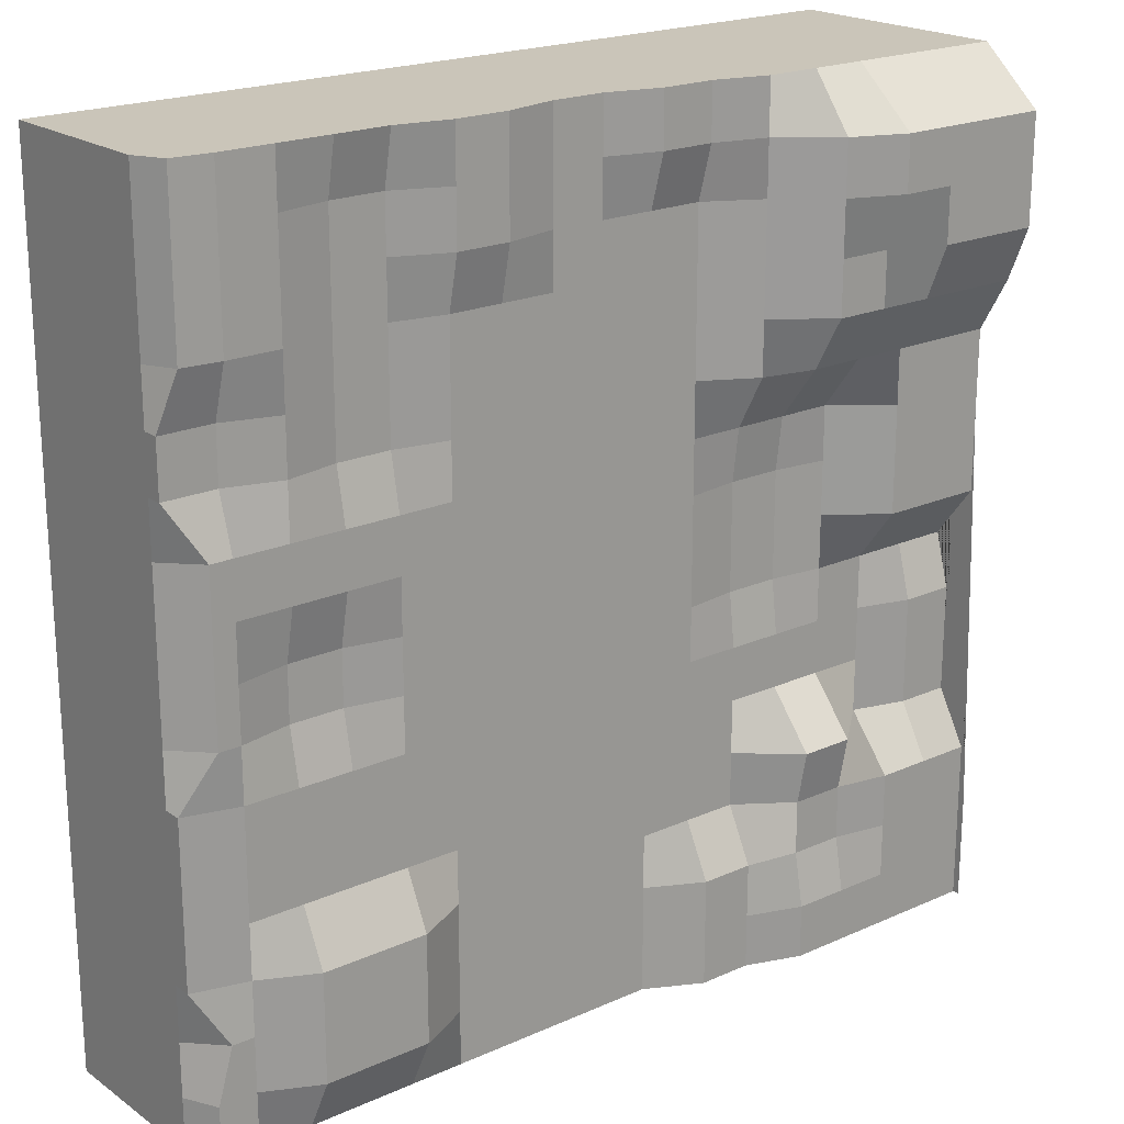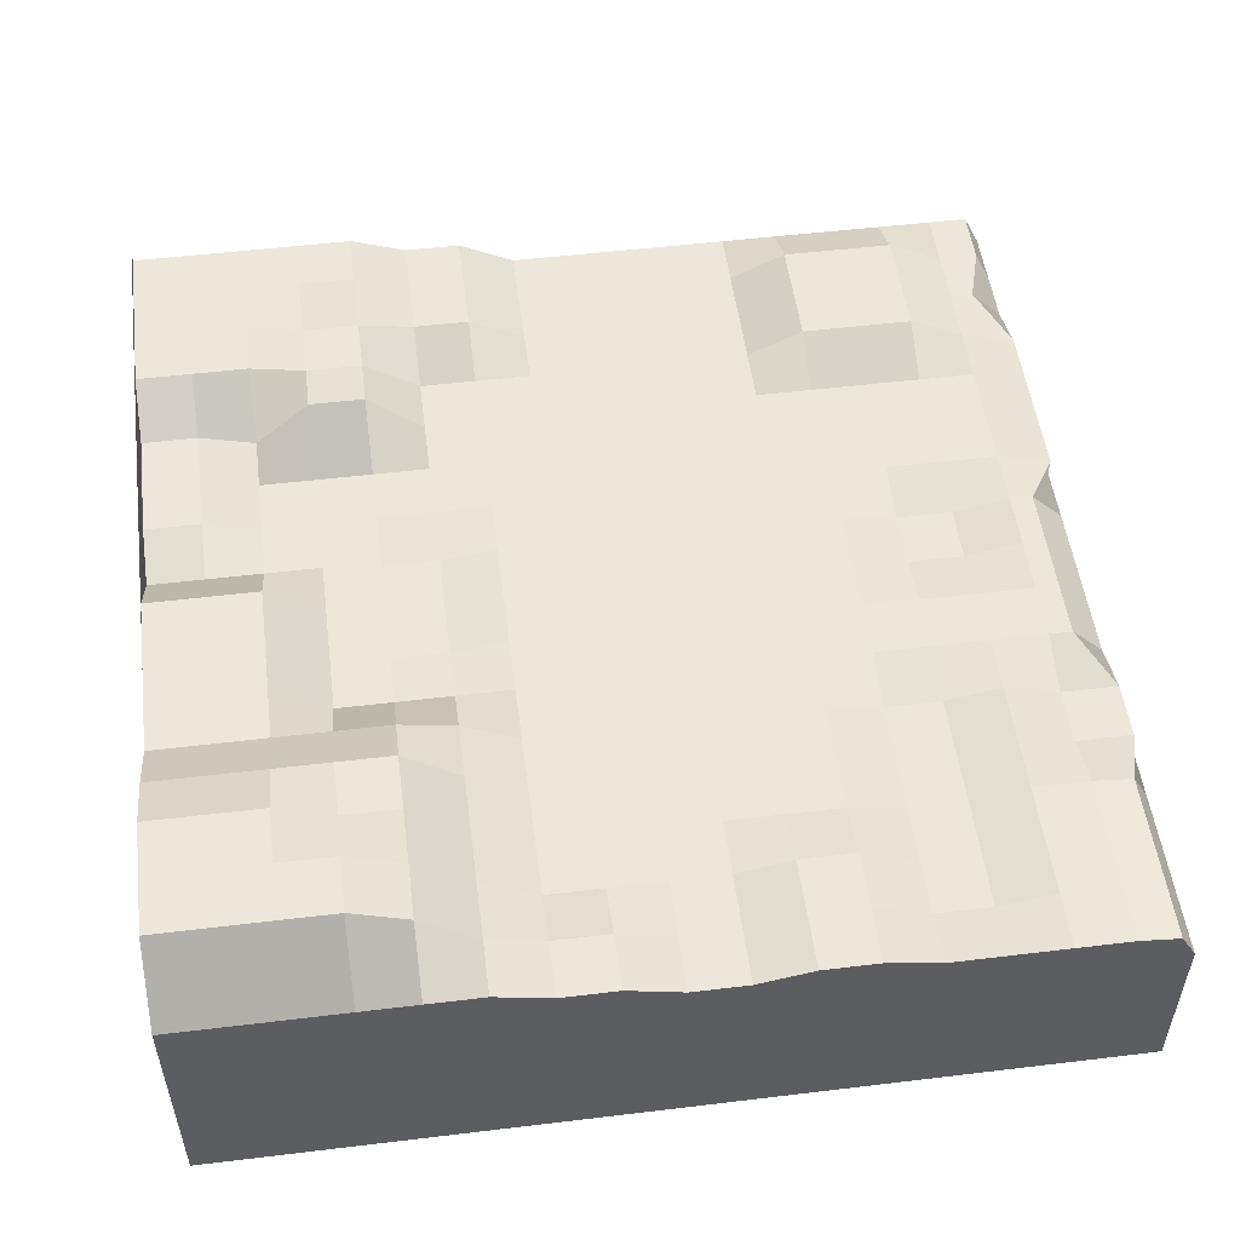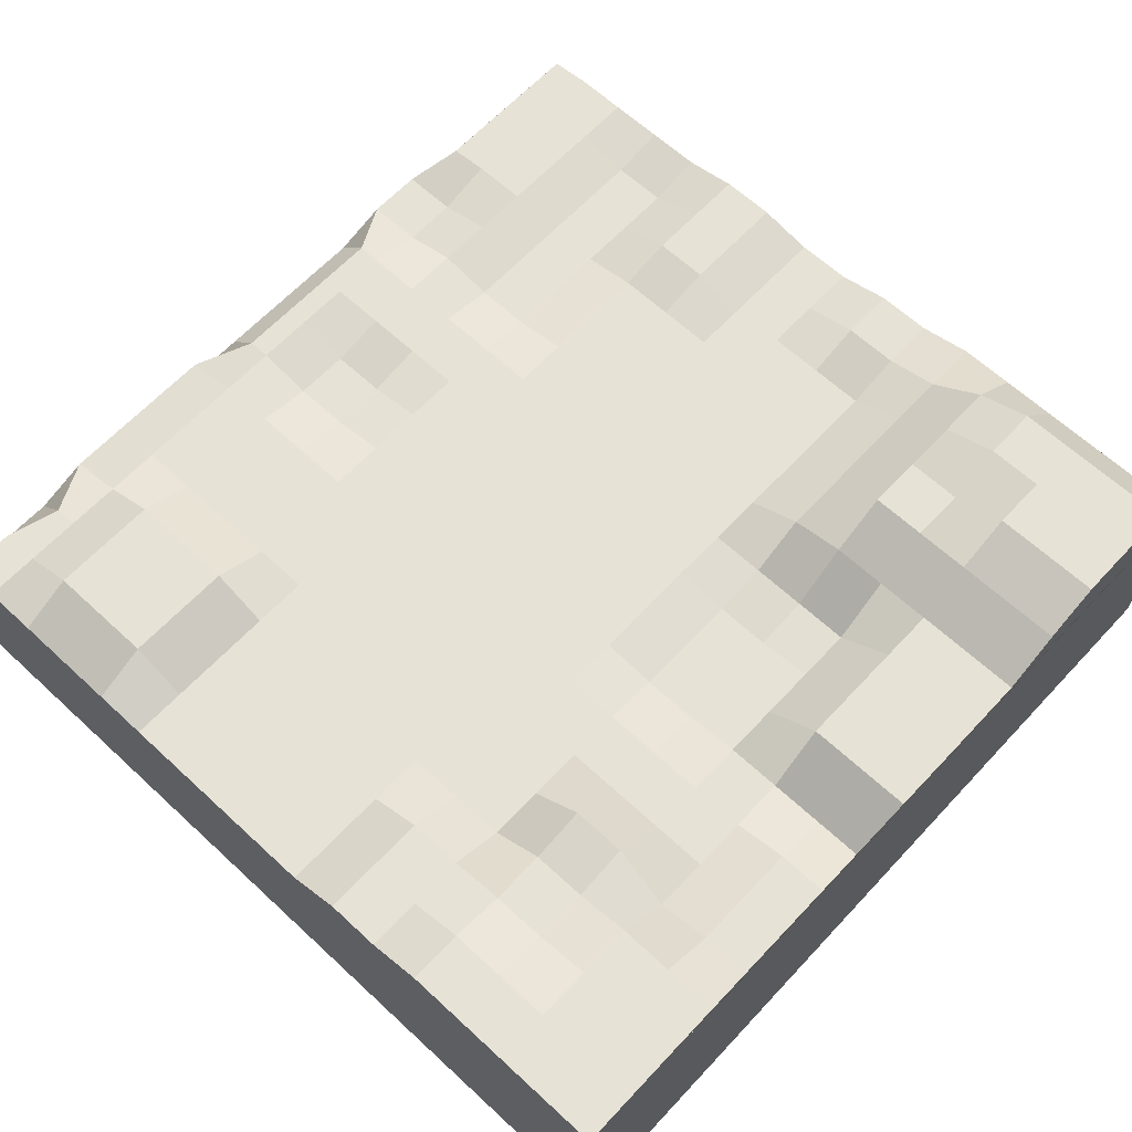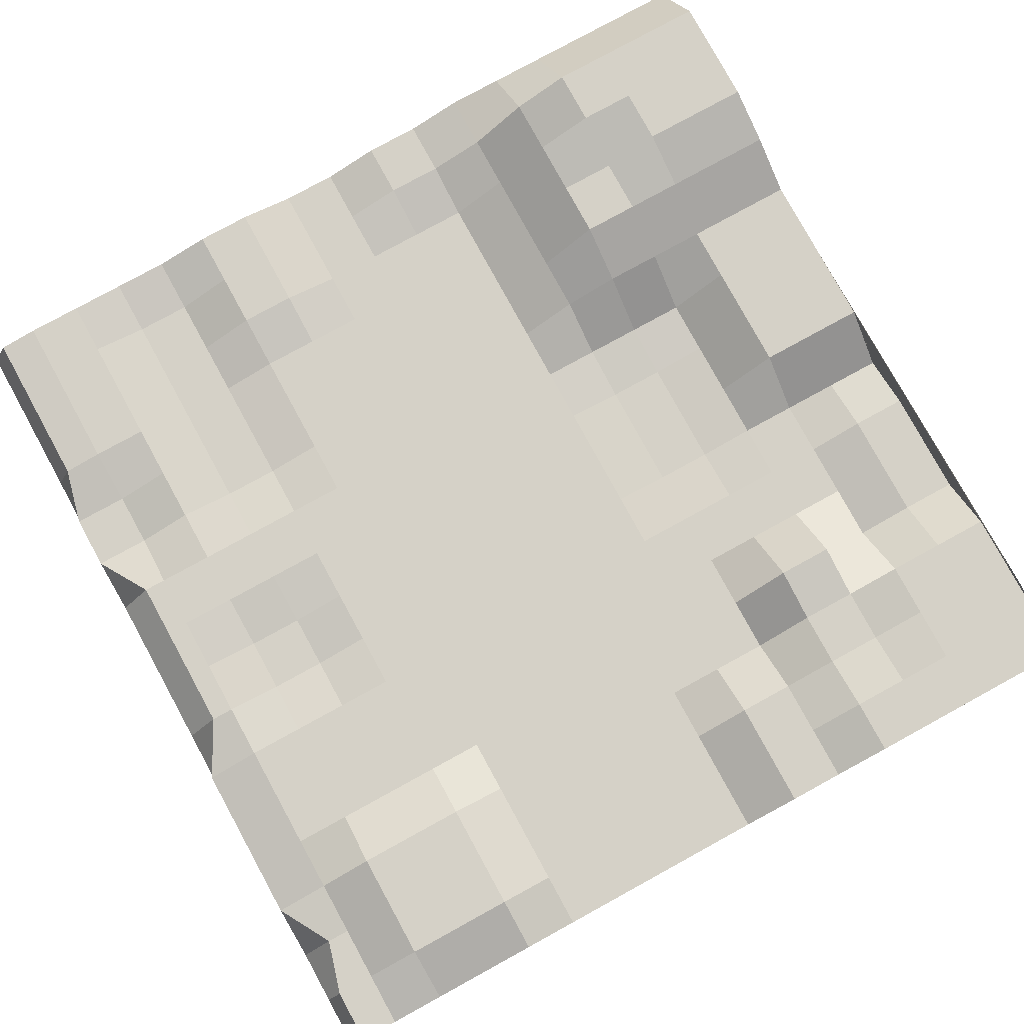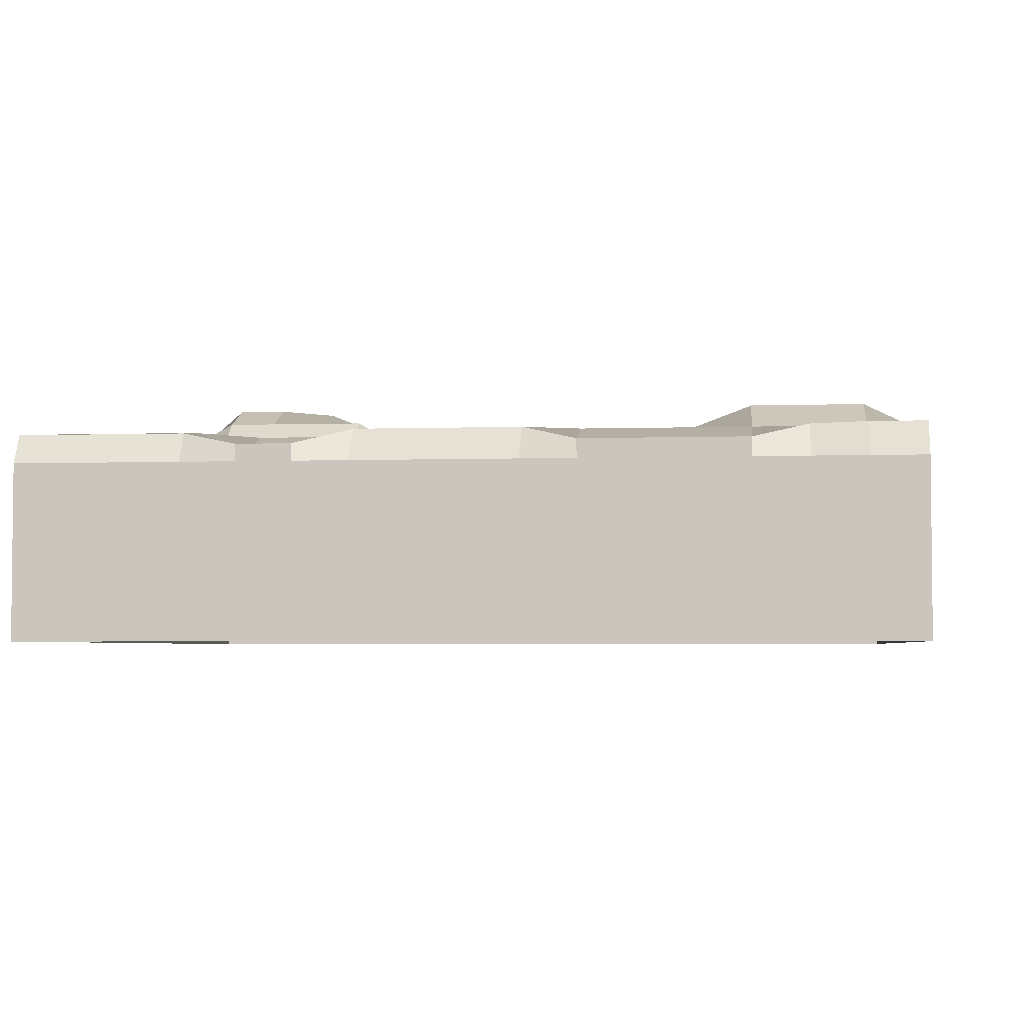
<metadata>
{"format":"obj","ext":"obj","renderer":"f3d","projection":"perspective","resolution":1024,"background":"white","views":[{"elev":20.6,"azim":141.1,"up":"+Z"},{"elev":52.2,"azim":-7.4,"up":"+Y"},{"elev":64.0,"azim":-137.0,"up":"+Y"},{"elev":79.5,"azim":151.3,"up":"+Y"},{"elev":-3.7,"azim":96.3,"up":"+Y"}]}
</metadata>
<code>
o base_relevo2_Cube.003
v 1 -0.47 1
v 0.9643 -0.01014 1
v -1 -0.47 1
v -1 0.06786 1
v 1 -0.47 -1
v 0.9628 0 -1
v -1 -0.47 -1
v -1 0.1091 -1
v 1 -0.07625 1
v 0.875 0 1
v 0.75 0 1
v 0.625 0 1
v 0.5 0 1
v 0.375 0.02656 1
v 0.25 0.02656 1
v 0.125 0 1
v 0 0 1
v -0.125 0.03483 1
v -0.25 0.03483 1
v -0.375 0.06786 1
v -0.5 0.06786 1
v -0.625 0.06786 1
v -0.75 0.06786 1
v -0.875 0.06786 1
v -1 0.2163 0.875
v -1 0.2163 0.75
v -1 0.2163 0.625
v -1 0.1654 0.5
v -1 0.09459 0.375
v -1 0.09459 0.25
v -1 0.09459 0.125
v -1 0.09459 0
v -1 0 -0.125
v -1 0.03566 -0.25
v -1 0.03566 -0.375
v -1 0.03566 -0.5
v -1 0.1091 -0.625
v -1 0.1091 -0.75
v -1 0.1091 -0.875
v -1 -0.07625 -1
v -0.875 0.1091 -1
v -0.75 0.1091 -1
v -0.625 0.1091 -1
v -0.5 0.1091 -1
v -0.375 0.06448 -1
v -0.25 0.06448 -1
v -0.125 0 -1
v -0 0 -1
v 0.125 0 -1
v 0.25 0 -1
v 0.375 0 -1
v 0.5 0 -1
v 0.625 0 -1
v 0.75 0 -1
v 0.875 0 -1
v 1 -0.07625 -1
v 0.9628 0 -0.875
v 0.9266 0 -0.75
v 1 -0.03387 -0.625
v 1 -0.03387 -0.5
v 1 -0.03387 -0.375
v 1 -0.03387 -0.25
v 0.9261 0 -0.125
v 0.9261 0 -0
v 0.9261 0 0.125
v 0.9261 0 0.25
v 1 -0.03792 0.375
v 1 -0.03792 0.5
v 0.9643 -0.01014 0.625
v 0.9643 -0.01014 0.75
v 0.9643 -0.01014 0.875
v -1 0.125 -1
v 1 -0.07625 -0.875
v 1 -0.07625 -0.75
v 1 -0.07625 -0.625
v 1 -0.07625 -0.5
v 1 -0.07625 -0.375
v 1 -0.07625 -0.25
v 1 -0.07625 -0.125
v 1 -0.07625 -0
v 1 -0.07625 0.125
v 1 -0.07625 0.25
v 1 -0.07625 0.375
v 1 -0.07625 0.5
v 1 -0.07625 0.625
v 1 -0.07625 0.75
v 1 -0.07625 0.875
v -0.875 0.1091 -0.875
v -0.875 0.1091 -0.75
v -0.875 0.1091 -0.625
v -0.875 0.03566 -0.5
v -0.875 0.03566 -0.375
v -0.875 0.03566 -0.25
v -0.875 0 -0.125
v -0.875 0.09459 0
v -0.875 0.09459 0.125
v -0.875 0.09459 0.25
v -0.875 0.09459 0.375
v -0.875 0.1654 0.5
v -0.875 0.2163 0.625
v -0.875 0.2163 0.75
v -0.875 0.2163 0.875
v -0.75 0.1091 -0.875
v -0.75 0.1091 -0.75
v -0.75 0.1091 -0.625
v -0.75 0 -0.5
v -0.75 0 -0.375
v -0.75 0 -0.25
v -0.75 0 -0.125
v -0.75 0.09459 0
v -0.75 0.09459 0.125
v -0.75 0.09459 0.25
v -0.75 0.09459 0.375
v -0.75 0.1654 0.5
v -0.75 0.2163 0.625
v -0.75 0.2163 0.75
v -0.75 0.2163 0.875
v -0.625 0.1091 -0.875
v -0.625 0.08493 -0.75
v -0.625 0.08493 -0.625
v -0.625 0.1091 -0.5
v -0.625 0 -0.375
v -0.625 0 -0.25
v -0.625 0 -0.125
v -0.625 0 0
v -0.625 0 0.125
v -0.625 0 0.25
v -0.625 0.09459 0.375
v -0.625 0.1654 0.5
v -0.625 0.1654 0.625
v -0.625 0.2163 0.75
v -0.625 0.2163 0.875
v -0.5 0.1091 -0.875
v -0.5 0.08493 -0.75
v -0.5 0.08493 -0.625
v -0.5 0.1091 -0.5
v -0.5 0 -0.375
v -0.5 0 -0.25
v -0.5 -0.01583 -0.125
v -0.5 -0.01583 0
v -0.5 -0.01583 0.125
v -0.5 0 0.25
v -0.5 0.09459 0.375
v -0.5 0.1654 0.5
v -0.5 0.1654 0.625
v -0.5 0.1654 0.75
v -0.5 0.1654 0.875
v -0.375 0.06448 -0.875
v -0.375 0.06448 -0.75
v -0.375 0 -0.625
v -0.375 0 -0.5
v -0.375 0 -0.375
v -0.375 0 -0.25
v -0.375 -0.01583 -0.125
v -0.375 -0.01583 0
v -0.375 -0.01583 0.125
v -0.375 0 0.25
v -0.375 0.06786 0.375
v -0.375 0.06786 0.5
v -0.375 0.06786 0.625
v -0.375 0.06786 0.75
v -0.375 0.06786 0.875
v -0.25 0.06448 -0.875
v -0.25 0.06448 -0.75
v -0.25 0 -0.625
v -0.25 0 -0.5
v -0.25 0 -0.375
v -0.25 0 -0.25
v -0.25 0 -0.125
v -0.25 0 0
v -0.25 0 0.125
v -0.25 0 0.25
v -0.25 0 0.375
v -0.25 0 0.5
v -0.25 0 0.625
v -0.25 0 0.75
v -0.25 0.03483 0.875
v -0.125 0 -0.875
v -0.125 0 -0.75
v -0.125 0 -0.625
v -0.125 0 -0.5
v -0.125 0 -0.375
v -0.125 0 -0.25
v -0.125 0 -0.125
v -0.125 0 0
v -0.125 0 0.125
v -0.125 0 0.25
v -0.125 0 0.375
v -0.125 0 0.5
v -0.125 0 0.625
v -0.125 0 0.75
v -0.125 0.03483 0.875
v -0 0 -0.875
v -0 0 -0.75
v -0 0 -0.625
v -0 0 -0.5
v -0 0 -0.375
v -0 0 -0.25
v -0 0 -0.125
v 0 0 -0
v 0 0 0.125
v 0 0 0.25
v 0 0 0.375
v 0 0 0.5
v 0 0 0.625
v 0 0 0.75
v 0 0 0.875
v 0.125 -0 -0.875
v 0.125 0 -0.75
v 0.125 0 -0.625
v 0.125 0 -0.5
v 0.125 0 -0.375
v 0.125 0 -0.25
v 0.125 0 -0.125
v 0.125 0 -0
v 0.125 0 0.125
v 0.125 0 0.25
v 0.125 0 0.375
v 0.125 0 0.5
v 0.125 0 0.625
v 0.125 0 0.75
v 0.125 0 0.875
v 0.25 0 -0.875
v 0.25 0 -0.75
v 0.25 0 -0.625
v 0.25 0 -0.5
v 0.25 0 -0.375
v 0.25 0 -0.25
v 0.25 0 -0.125
v 0.25 0 -0
v 0.25 -0 0.125
v 0.25 0 0.25
v 0.25 0 0.375
v 0.25 0 0.5
v 0.25 0 0.625
v 0.25 0.02656 0.75
v 0.25 0.02656 0.875
v 0.375 0 -0.875
v 0.375 0 -0.75
v 0.375 0 -0.625
v 0.375 0 -0.5
v 0.375 0 -0.375
v 0.375 0 -0.25
v 0.375 0 -0.125
v 0.375 0 -0
v 0.375 0 0.125
v 0.375 0 0.25
v 0.375 0 0.375
v 0.375 0 0.5
v 0.375 0 0.625
v 0.375 0.02656 0.75
v 0.375 0.02656 0.875
v 0.5 0.0609 -0.875
v 0.5 0.0609 -0.75
v 0.5 0.0609 -0.625
v 0.5 0 -0.5
v 0.5 0 -0.375
v 0.5 0 -0.25
v 0.5 0 -0.125
v 0.5 0 -0
v 0.5 0 0.125
v 0.5 0 0.25
v 0.5 -0.02457 0.375
v 0.5 -0.02457 0.5
v 0.5 -0.02457 0.625
v 0.5 -0.02457 0.75
v 0.5 -0.02457 0.875
v 0.625 0.0609 -0.875
v 0.625 0.0609 -0.75
v 0.625 0.0609 -0.625
v 0.625 0 -0.5
v 0.625 0 -0.375
v 0.625 0 -0.25
v 0.625 -0.0257 -0.125
v 0.625 -0.02571 -0
v 0.625 0 0.125
v 0.625 0 0.25
v 0.625 -0.02457 0.375
v 0.625 -0.02457 0.5
v 0.625 -0.02457 0.625
v 0.625 -0.02457 0.75
v 0.625 -0.02457 0.875
v 0.75 0.0609 -0.875
v 0.75 0.0609 -0.75
v 0.75 0.0609 -0.625
v 0.75 0 -0.5
v 0.75 0 -0.375
v 0.75 0 -0.25
v 0.75 -0.0257 -0.125
v 0.75 -0.0257 -0
v 0.75 0 0.125
v 0.75 0 0.25
v 0.75 0 0.375
v 0.75 0 0.5
v 0.75 0 0.625
v 0.75 0 0.75
v 0.75 0 0.875
v 0.875 0 -0.875
v 0.875 0 -0.75
v 0.875 0 -0.625
v 0.875 0 -0.5
v 0.875 0 -0.375
v 0.875 0 -0.25
v 0.875 0 -0.125
v 0.875 0 -0
v 0.875 0 0.125
v 0.875 0 0.25
v 0.875 -0.03792 0.375
v 0.875 -0.03792 0.5
v 0.875 0 0.625
v 0.875 0 0.75
v 0.875 0 0.875
v -1 0.125 -0.75
v -1 0.125 -0.875
f 56 6 57 73
f 73 57 58 74
f 74 58 59 75
f 75 59 60 76
f 76 60 61 77
f 77 61 62 78
f 78 62 63 79
f 79 63 64 80
f 80 64 65 81
f 81 65 66 82
f 82 66 67 83
f 83 67 68 84
f 84 68 69 85
f 85 69 70 86
f 86 70 71 87
f 87 71 2 9
f 88 89 104 103
f 89 90 105 104
f 90 91 106 105
f 91 92 107 106
f 92 93 108 107
f 93 94 109 108
f 94 95 110 109
f 95 96 111 110
f 96 97 112 111
f 97 98 113 112
f 98 99 114 113
f 99 100 115 114
f 100 101 116 115
f 101 102 117 116
f 103 104 119 118
f 104 105 120 119
f 105 106 121 120
f 106 107 122 121
f 107 108 123 122
f 108 109 124 123
f 109 110 125 124
f 110 111 126 125
f 111 112 127 126
f 112 113 128 127
f 113 114 129 128
f 114 115 130 129
f 115 116 131 130
f 116 117 132 131
f 118 119 134 133
f 119 120 135 134
f 120 121 136 135
f 121 122 137 136
f 122 123 138 137
f 123 124 139 138
f 124 125 140 139
f 125 126 141 140
f 126 127 142 141
f 127 128 143 142
f 128 129 144 143
f 129 130 145 144
f 130 131 146 145
f 131 132 147 146
f 133 134 149 148
f 134 135 150 149
f 135 136 151 150
f 136 137 152 151
f 137 138 153 152
f 138 139 154 153
f 139 140 155 154
f 140 141 156 155
f 141 142 157 156
f 142 143 158 157
f 143 144 159 158
f 144 145 160 159
f 145 146 161 160
f 146 147 162 161
f 148 149 164 163
f 149 150 165 164
f 150 151 166 165
f 151 152 167 166
f 152 153 168 167
f 153 154 169 168
f 154 155 170 169
f 155 156 171 170
f 156 157 172 171
f 157 158 173 172
f 158 159 174 173
f 159 160 175 174
f 160 161 176 175
f 161 162 177 176
f 163 164 179 178
f 164 165 180 179
f 165 166 181 180
f 166 167 182 181
f 167 168 183 182
f 168 169 184 183
f 169 170 185 184
f 170 171 186 185
f 171 172 187 186
f 172 173 188 187
f 173 174 189 188
f 174 175 190 189
f 175 176 191 190
f 176 177 192 191
f 178 179 194 193
f 179 180 195 194
f 180 181 196 195
f 181 182 197 196
f 182 183 198 197
f 183 184 199 198
f 184 185 200 199
f 185 186 201 200
f 186 187 202 201
f 187 188 203 202
f 188 189 204 203
f 189 190 205 204
f 190 191 206 205
f 191 192 207 206
f 193 194 209 208
f 194 195 210 209
f 195 196 211 210
f 196 197 212 211
f 197 198 213 212
f 198 199 214 213
f 199 200 215 214
f 200 201 216 215
f 201 202 217 216
f 202 203 218 217
f 203 204 219 218
f 204 205 220 219
f 205 206 221 220
f 206 207 222 221
f 208 209 224 223
f 209 210 225 224
f 210 211 226 225
f 211 212 227 226
f 212 213 228 227
f 213 214 229 228
f 214 215 230 229
f 215 216 231 230
f 216 217 232 231
f 217 218 233 232
f 218 219 234 233
f 219 220 235 234
f 220 221 236 235
f 221 222 237 236
f 223 224 239 238
f 224 225 240 239
f 225 226 241 240
f 226 227 242 241
f 227 228 243 242
f 228 229 244 243
f 229 230 245 244
f 230 231 246 245
f 231 232 247 246
f 232 233 248 247
f 233 234 249 248
f 234 235 250 249
f 235 236 251 250
f 236 237 252 251
f 238 239 254 253
f 239 240 255 254
f 240 241 256 255
f 241 242 257 256
f 242 243 258 257
f 243 244 259 258
f 244 245 260 259
f 245 246 261 260
f 246 247 262 261
f 247 248 263 262
f 248 249 264 263
f 249 250 265 264
f 250 251 266 265
f 251 252 267 266
f 253 254 269 268
f 254 255 270 269
f 255 256 271 270
f 256 257 272 271
f 257 258 273 272
f 258 259 274 273
f 259 260 275 274
f 260 261 276 275
f 261 262 277 276
f 262 263 278 277
f 263 264 279 278
f 264 265 280 279
f 265 266 281 280
f 266 267 282 281
f 268 269 284 283
f 269 270 285 284
f 270 271 286 285
f 271 272 287 286
f 272 273 288 287
f 273 274 289 288
f 274 275 290 289
f 275 276 291 290
f 276 277 292 291
f 277 278 293 292
f 278 279 294 293
f 279 280 295 294
f 280 281 296 295
f 281 282 297 296
f 283 284 299 298
f 284 285 300 299
f 285 286 301 300
f 286 287 302 301
f 287 288 303 302
f 288 289 304 303
f 289 290 305 304
f 290 291 306 305
f 291 292 307 306
f 292 293 308 307
f 293 294 309 308
f 294 295 310 309
f 295 296 311 310
f 296 297 312 311
f 8 39 88 41
f 39 38 89 88
f 38 37 90 89
f 37 36 91 90
f 36 35 92 91
f 35 34 93 92
f 34 33 94 93
f 33 32 95 94
f 32 31 96 95
f 31 30 97 96
f 30 29 98 97
f 29 28 99 98
f 28 27 100 99
f 27 26 101 100
f 26 25 102 101
f 25 4 24 102
f 102 24 23 117
f 117 23 22 132
f 132 22 21 147
f 147 21 20 162
f 162 20 19 177
f 177 19 18 192
f 192 18 17 207
f 207 17 16 222
f 222 16 15 237
f 237 15 14 252
f 252 14 13 267
f 267 13 12 282
f 282 12 11 297
f 297 11 10 312
f 312 10 2 71
f 311 312 71 70
f 310 311 70 69
f 309 310 69 68
f 308 309 68 67
f 307 308 67 66
f 306 307 66 65
f 305 306 65 64
f 304 305 64 63
f 303 304 63 62
f 302 303 62 61
f 301 302 61 60
f 300 301 60 59
f 299 300 59 58
f 298 299 58 57
f 55 298 57 6
f 54 283 298 55
f 53 268 283 54
f 52 253 268 53
f 51 238 253 52
f 50 223 238 51
f 49 208 223 50
f 48 193 208 49
f 47 178 193 48
f 46 163 178 47
f 45 148 163 46
f 44 133 148 45
f 43 118 133 44
f 42 103 118 43
f 41 88 103 42
f 1 9 2 10 11 12 13 14 15 16 17 18 19 20 21 22 23 24 4 3
f 38 39 8 72 314 313
f 4 25 26 27 28 29 30 31 32 33 34 35 36 37 38 313 314 72 8 40 7 3
f 5 56 73 74 75 76 77 78 79 80 81 82 83 84 85 86 87 9 1
f 40 8 41 42 43 44 45 46 47 48 49 50 51 52 53 54 55 6 56 5 7

</code>
